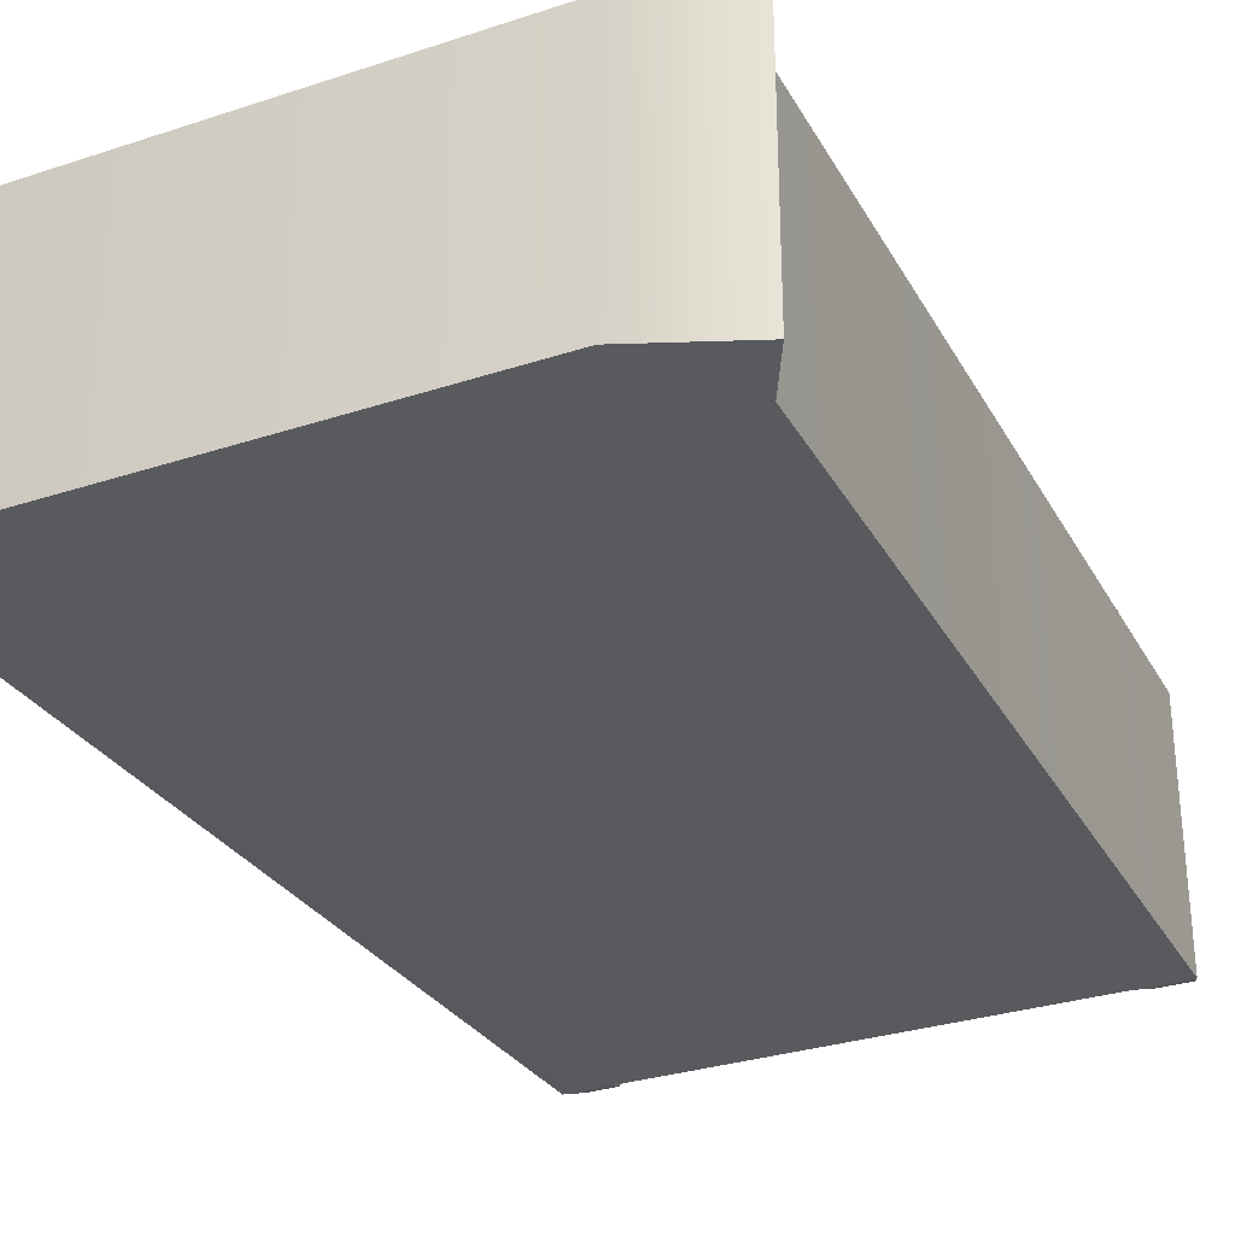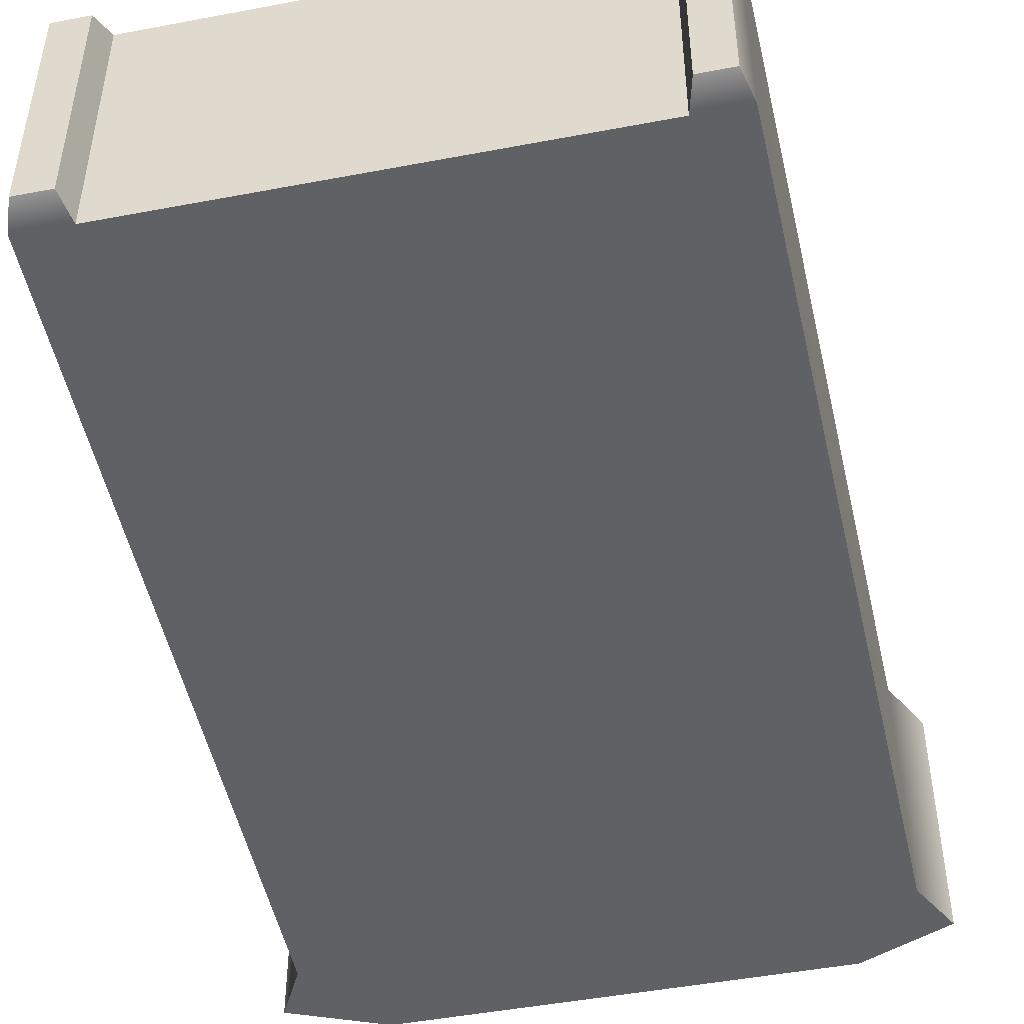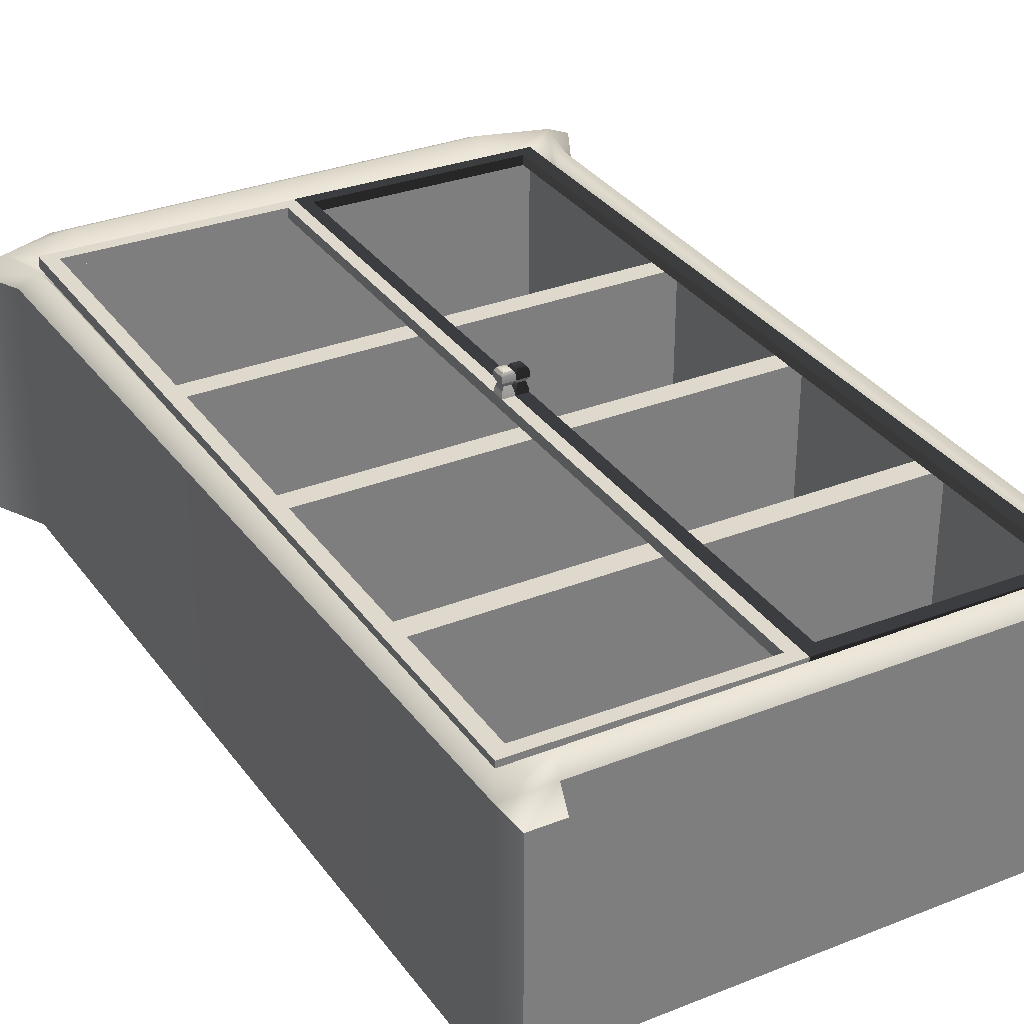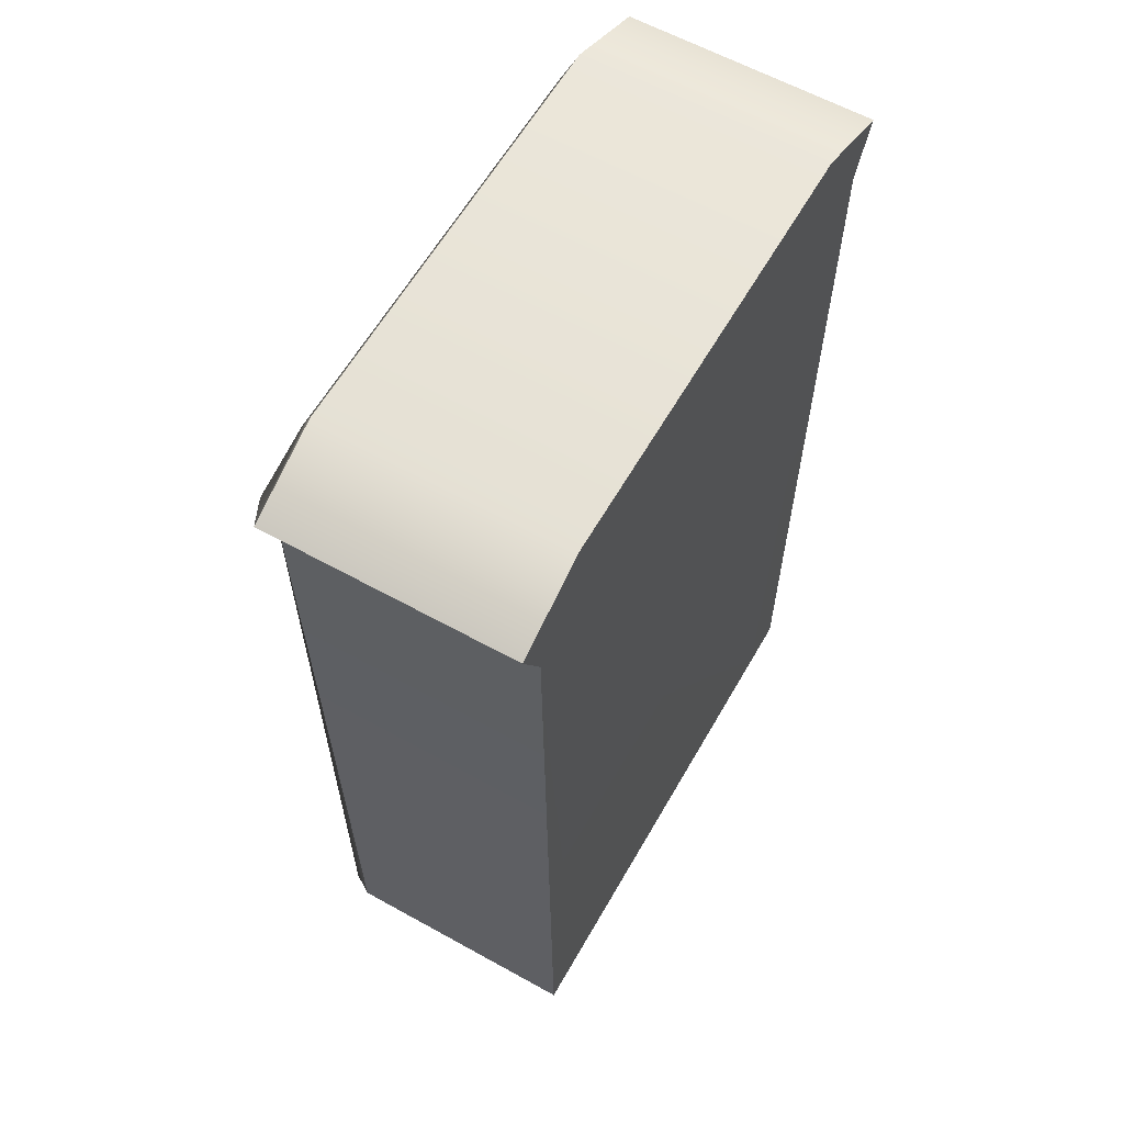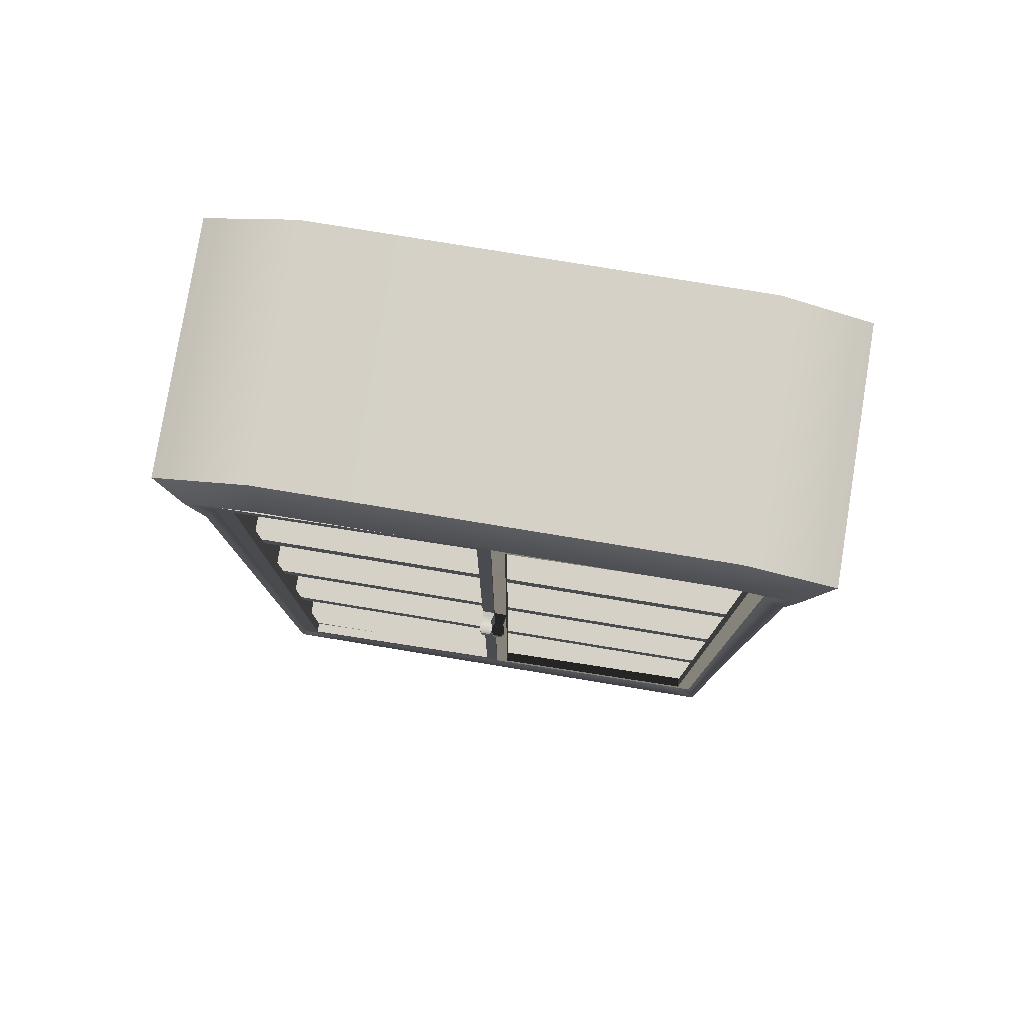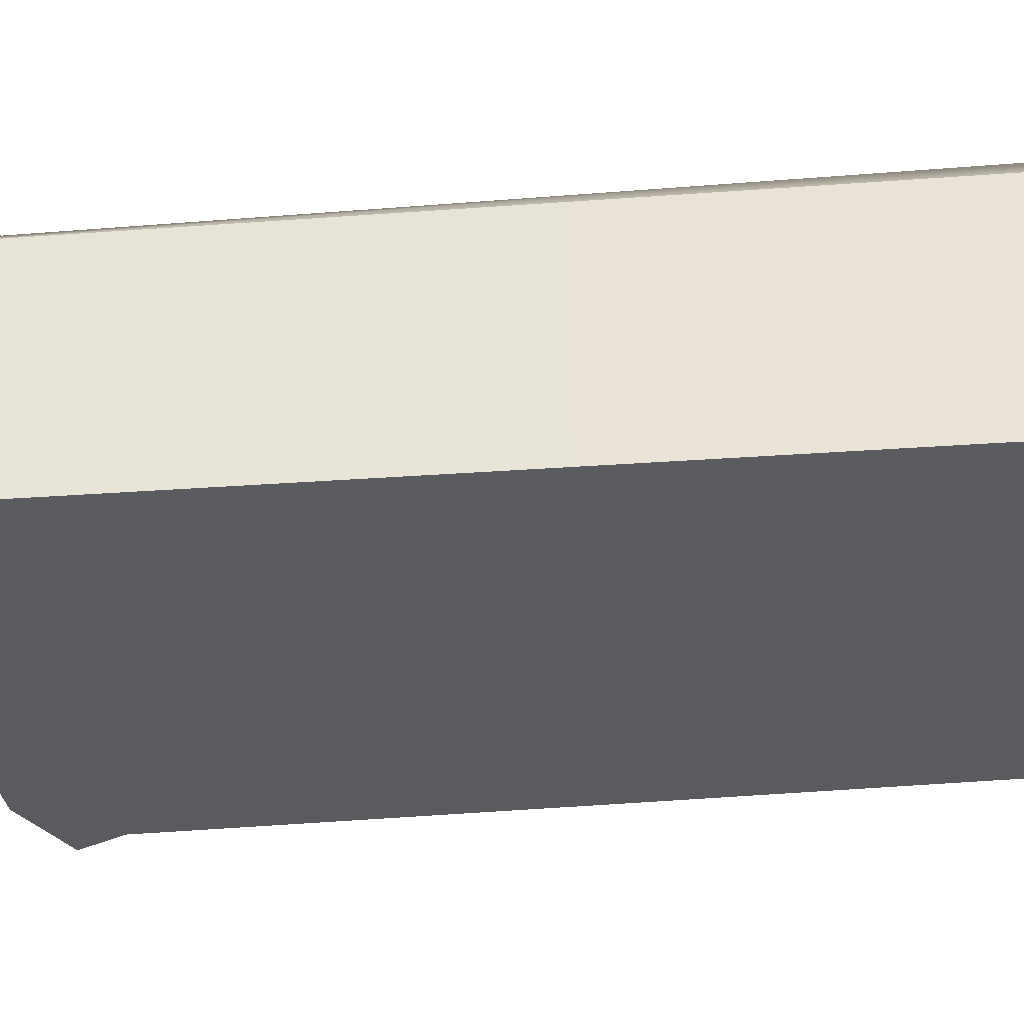
<metadata>
{"format":"obj","ext":"obj","renderer":"f3d","projection":"perspective","resolution":1024,"background":"white","views":[{"elev":-30.5,"azim":-154.5,"up":"+Z"},{"elev":-47.9,"azim":12.0,"up":"+Z"},{"elev":32.1,"azim":-29.1,"up":"+Z"},{"elev":60.6,"azim":119.6,"up":"+Y"},{"elev":79.1,"azim":9.3,"up":"+Y"},{"elev":-32.6,"azim":-83.1,"up":"+Z"}]}
</metadata>
<code>
g default
v -6.173 0.2671 -7.624
v 0.5 0.2671 -7.624
v -6.708 11.49 -7.624
v 1.035 11.49 -7.624
v -6.708 11.49 -10.7
v 1.035 11.49 -10.7
v -6.173 0.2671 -10.7
v 0.5 0.2671 -10.7
v -5.98 0.5923 -7.624
v 0.3067 0.5923 -7.624
v 0.3067 11.17 -7.624
v -5.98 11.17 -7.624
v -5.98 0.5923 -10.38
v 0.3067 0.5923 -10.38
v 0.3067 11.17 -10.38
v -5.98 11.17 -10.38
v -5.551 0.2671 -7.624
v -5.551 0.2671 -10.7
v -5.551 11.98 -10.7
v -5.551 11.98 -7.624
v -5.393 11.17 -7.624
v -5.393 11.17 -10.38
v -5.393 0.5923 -10.38
v -5.393 0.5923 -7.624
v -6.369 10.84 -7.624
v -5.98 10.55 -7.624
v -5.98 10.55 -10.38
v -5.393 10.55 -10.38
v 0.3067 10.55 -10.38
v 0.3067 10.55 -7.624
v 0.6957 10.84 -7.624
v 0.6957 10.84 -10.7
v -5.551 10.84 -10.7
v -6.369 10.84 -10.7
v -0.08653 0.2671 -7.624
v -0.2458 0.5923 -7.624
v -0.2458 0.5923 -10.38
v -0.2458 10.55 -10.38
v -0.2458 11.17 -10.38
v -0.2458 11.17 -7.624
v -0.08653 11.98 -7.624
v -0.08653 11.98 -10.7
v -0.08653 10.84 -10.7
v -0.08653 0.2671 -10.7
v -6.074 -0.05568 -10.58
v -5.65 -0.05568 -10.58
v -5.65 -0.05568 -7.744
v -6.074 -0.05568 -7.744
v 0.00721 -0.05568 -10.58
v 0.00721 -0.05568 -7.744
v 0.4063 -0.05568 -10.58
v 0.4063 -0.05568 -7.744
v -6.07 0.4415 -7.418
v -5.466 0.4415 -7.418
v -0.172 0.4415 -7.418
v 0.3963 0.4415 -7.418
v 0.4871 10.68 -7.418
v 0.6445 11.32 -7.418
v -0.172 11.54 -7.418
v -5.466 11.54 -7.418
v -6.318 11.32 -7.418
v -6.16 10.68 -7.418
v -5.98 5.57 -10.38
v 0.3067 5.57 -10.38
v -5.98 8.059 -10.38
v 0.3067 8.059 -10.38
v -5.98 3.081 -10.38
v 0.3067 3.081 -10.38
v -5.98 5.57 -7.672
v 0.3067 5.57 -7.672
v -5.98 8.059 -7.672
v 0.3067 8.059 -7.672
v -5.98 3.081 -7.672
v 0.3067 3.081 -7.672
v -5.98 5.297 -10.38
v 0.3067 5.297 -10.38
v 0.3067 5.297 -7.672
v -5.98 5.297 -7.672
v -5.98 7.786 -10.38
v 0.3067 7.786 -10.38
v 0.3067 7.786 -7.672
v -5.98 7.786 -7.672
v -5.98 2.809 -10.38
v 0.3067 2.809 -10.38
v 0.3067 2.809 -7.672
v -5.98 2.809 -7.672
g Kast
f 19 20 41 42
f 42 43 33 19
f 17 18 44 35
f 31 32 6 4
f 34 25 3 5
f 24 54 55 36
f 30 57 58 11
f 40 59 60 21
f 61 62 26 12
f 23 24 36 37
f 39 40 21 22
f 26 27 16 12
f 29 30 11 15
f 22 28 38 39
f 45 46 47 48
f 5 19 33 34
f 3 20 19 5
f 21 60 61 12
f 22 21 12 16
f 27 28 22 16
f 9 24 23 13
f 53 54 24 9
f 26 62 53 9
f 9 13 67 63 65 27 26
f 38 28 27 65 66 29
f 14 10 30 29 66 64 68
f 56 57 30 10
f 2 8 32 31
f 33 43 44 18 7 34
f 7 1 25 34
f 36 55 56 10
f 37 36 10 14
f 39 38 29 15
f 11 40 39 15
f 58 59 40 11
f 42 41 4 6
f 32 43 42 6
f 44 43 32 8
f 50 49 51 52
f 7 18 46 45
f 18 17 47 46
f 17 1 48 47
f 1 7 45 48
f 35 44 49 50
f 44 8 51 49
f 8 2 52 51
f 2 35 50 52
f 1 17 54 53
f 55 54 17 35
f 56 55 35 2
f 2 31 57 56
f 58 57 31 4
f 4 41 59 58
f 60 59 41 20
f 61 60 20 3
f 3 25 62 61
f 53 62 25 1
f 64 63 67 68
f 66 65 63 64
f 68 67 13 23 37 14
f 75 76 77 78
f 79 80 81 82
f 83 84 85 86
f 63 64 76 75
f 64 70 77 76
f 70 69 78 77
f 69 63 75 78
f 65 66 80 79
f 66 72 81 80
f 72 71 82 81
f 71 65 79 82
f 67 68 84 83
f 68 74 85 84
f 74 73 86 85
f 73 67 83 86
f 69 70 64 63
f 71 72 66 65
f 73 74 68 67
g default
v 0.3078 0.582 -7.523
v -2.84 0.5834 -7.49
v 0.3078 11.17 -7.523
v -2.84 11.17 -7.49
v 0.3063 11.17 -7.667
v -2.841 11.17 -7.634
v 0.3063 0.582 -7.667
v -2.841 0.5834 -7.634
v 0.1205 0.7498 -7.521
v -2.679 0.7498 -7.493
v -2.679 11 -7.493
v 0.1205 11 -7.521
v 0.1191 0.7498 -7.653
v -2.681 0.7498 -7.624
v -2.681 11 -7.624
v 0.1191 11 -7.653
v -2.84 5.875 -7.49
v -2.679 5.874 -7.493
v -2.838 5.874 -7.314
v -2.678 5.874 -7.315
v -2.84 6.057 -7.49
v -2.679 6.055 -7.493
v -2.678 6.055 -7.315
v -2.838 6.055 -7.314
v -2.83 5.884 -7.437
v -2.83 6.048 -7.437
v -2.687 6.047 -7.439
v -2.687 5.882 -7.439
v -2.809 5.902 -7.364
v -2.809 6.027 -7.364
v -2.707 6.027 -7.365
v -2.707 5.902 -7.365
v -2.837 5.874 -7.235
v -2.677 5.874 -7.236
v -2.837 6.055 -7.235
v -2.677 6.055 -7.236
v -2.814 5.896 -7.196
v -2.699 5.896 -7.197
v -2.814 6.033 -7.196
v -2.699 6.033 -7.197
v -2.789 5.933 -7.179
v -2.724 5.933 -7.179
v -2.789 5.996 -7.179
v -2.724 5.996 -7.179
g Kast Kast_deur2
f 89 90 92 91
f 93 94 88 87
f 88 94 92 90 103
f 93 87 89 91
f 87 88 96 95
f 88 103 104 96
f 90 89 98 97
f 89 87 95 98
f 95 96 100 99
f 96 104 97 101 100
f 97 98 102 101
f 98 95 99 102
f 91 92 101 102
f 94 93 99 100
f 93 91 102 99
f 92 94 100 101
f 104 103 90 97
f 116 117 109 110
f 103 104 108 107
f 117 118 106 109
f 128 127 129 130
f 105 115 116 110
f 112 111 103 107
f 107 108 113 112
f 104 114 113 108
f 116 115 111 112
f 112 113 117 116
f 113 114 118 117
f 103 111 114 104
f 106 105 119 120
f 105 110 121 119
f 110 109 122 121
f 109 106 120 122
f 120 119 123 124
f 119 121 125 123
f 121 122 126 125
f 122 120 124 126
f 124 123 127 128
f 123 125 129 127
f 125 126 130 129
f 126 124 128 130
f 111 115 118 114
f 115 105 106 118
g default
v -5.992 0.582 -7.461
v -2.845 0.5834 -7.492
v -5.992 11.17 -7.461
v -2.845 11.17 -7.492
v -5.994 11.17 -7.605
v -2.846 11.17 -7.636
v -5.994 0.582 -7.605
v -2.846 0.5834 -7.636
v -5.805 0.7498 -7.463
v -3.005 0.7498 -7.492
v -3.005 11 -7.492
v -5.805 11 -7.463
v -5.806 0.7498 -7.595
v -3.006 0.7498 -7.623
v -3.006 11 -7.623
v -5.806 11 -7.595
v -2.845 5.875 -7.492
v -3.005 5.874 -7.492
v -2.843 5.874 -7.316
v -3.003 5.874 -7.314
v -2.845 6.057 -7.492
v -3.005 6.055 -7.492
v -3.003 6.055 -7.314
v -2.843 6.055 -7.316
v -2.853 5.884 -7.439
v -2.853 6.048 -7.439
v -2.996 6.047 -7.438
v -2.996 5.882 -7.438
v -2.873 5.902 -7.365
v -2.873 6.027 -7.365
v -2.974 6.027 -7.364
v -2.974 5.902 -7.364
v -2.842 5.874 -7.237
v -3.002 5.874 -7.235
v -2.842 6.055 -7.237
v -3.002 6.055 -7.235
v -2.865 5.896 -7.198
v -2.979 5.896 -7.196
v -2.865 6.033 -7.198
v -2.979 6.033 -7.196
v -2.889 5.933 -7.18
v -2.954 5.933 -7.179
v -2.889 5.996 -7.18
v -2.954 5.996 -7.179
g Kast Kast_deur3
f 133 134 136 135
f 137 138 132 131
f 132 138 136 134 147
f 137 131 133 135
f 131 132 140 139
f 132 147 148 140
f 134 133 142 141
f 133 131 139 142
f 139 140 144 143
f 140 148 141 145 144
f 141 142 146 145
f 142 139 143 146
f 135 136 145 146
f 138 137 143 144
f 137 135 146 143
f 136 138 144 145
f 148 147 134 141
f 160 161 153 154
f 147 148 152 151
f 161 162 150 153
f 172 171 173 174
f 149 159 160 154
f 156 155 147 151
f 151 152 157 156
f 148 158 157 152
f 160 159 155 156
f 156 157 161 160
f 157 158 162 161
f 147 155 158 148
f 150 149 163 164
f 149 154 165 163
f 154 153 166 165
f 153 150 164 166
f 164 163 167 168
f 163 165 169 167
f 165 166 170 169
f 166 164 168 170
f 168 167 171 172
f 167 169 173 171
f 169 170 174 173
f 170 168 172 174
f 155 159 162 158
f 159 149 150 162

</code>
